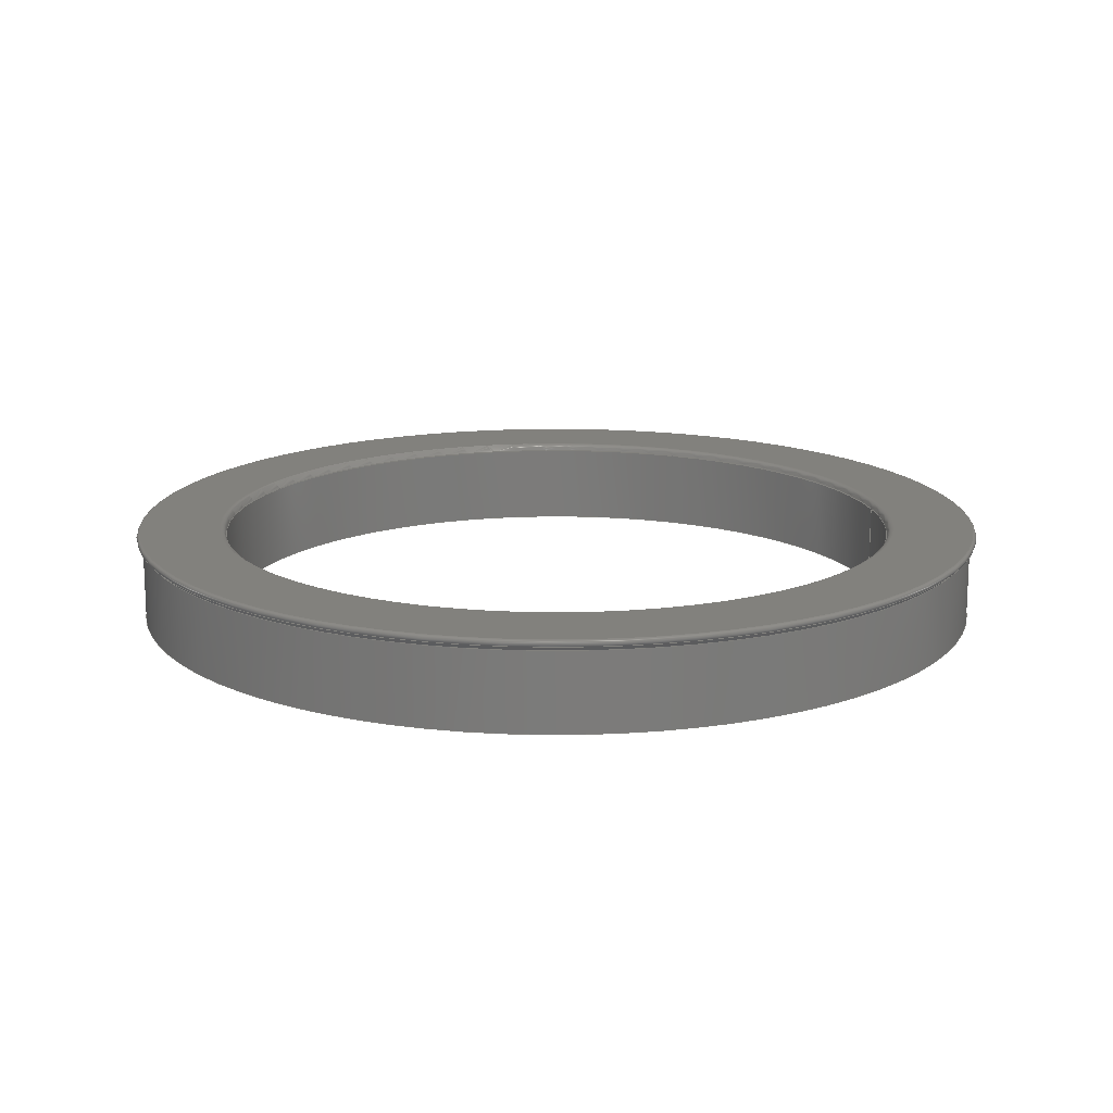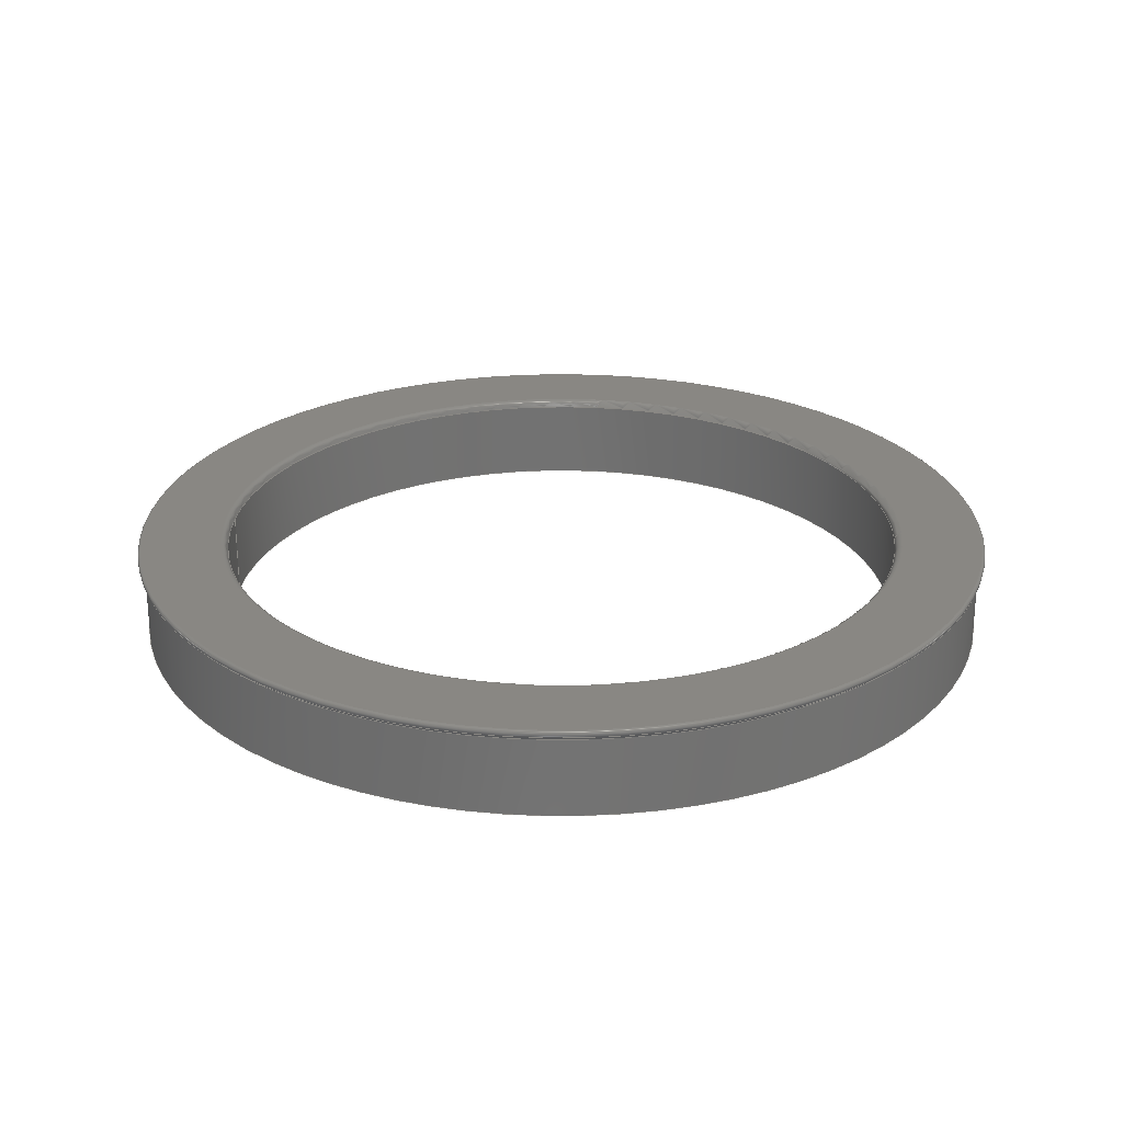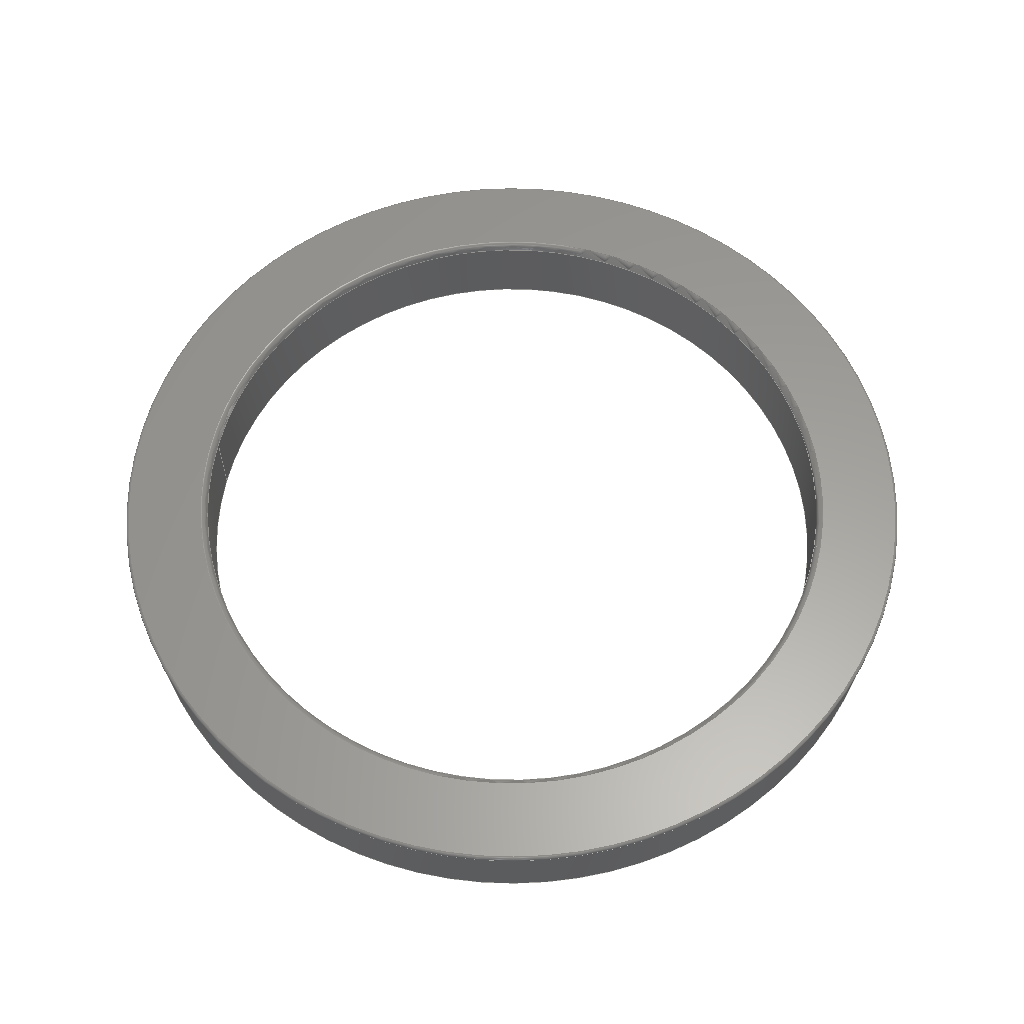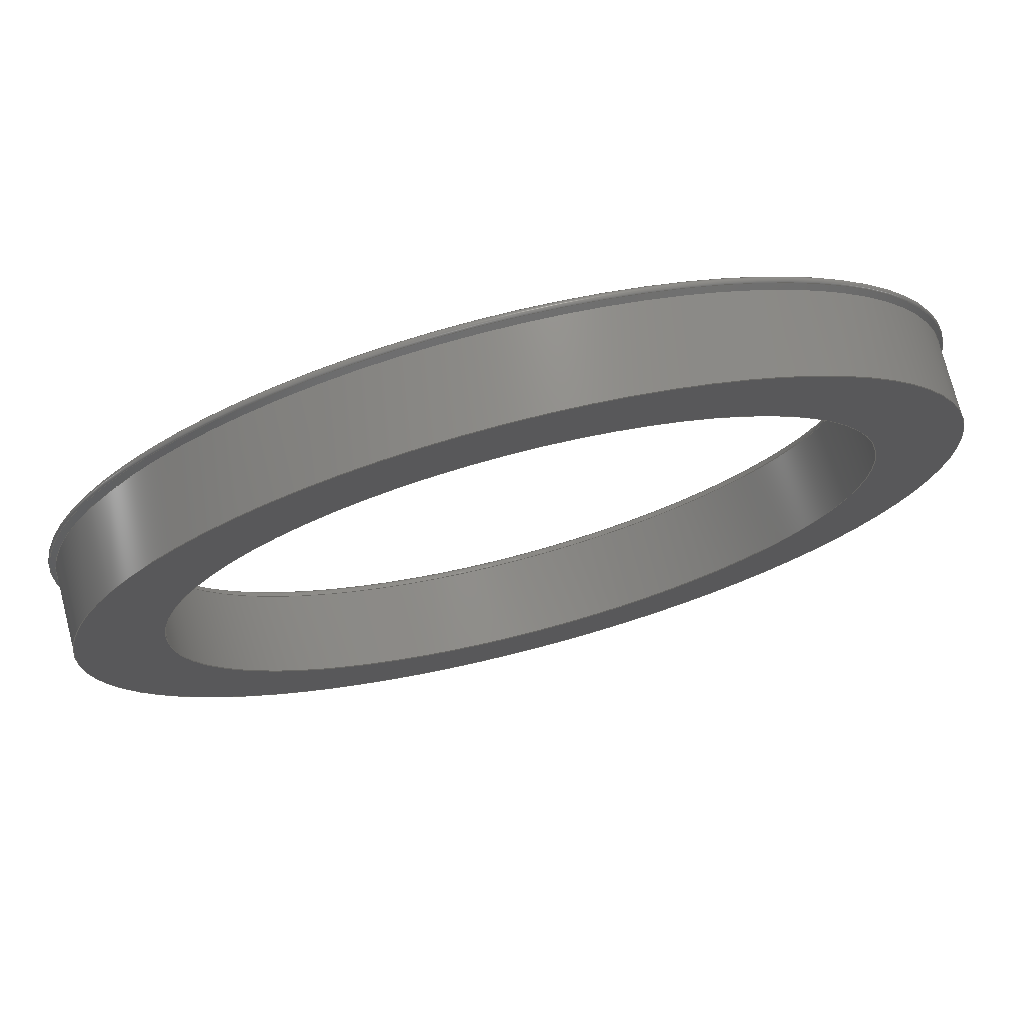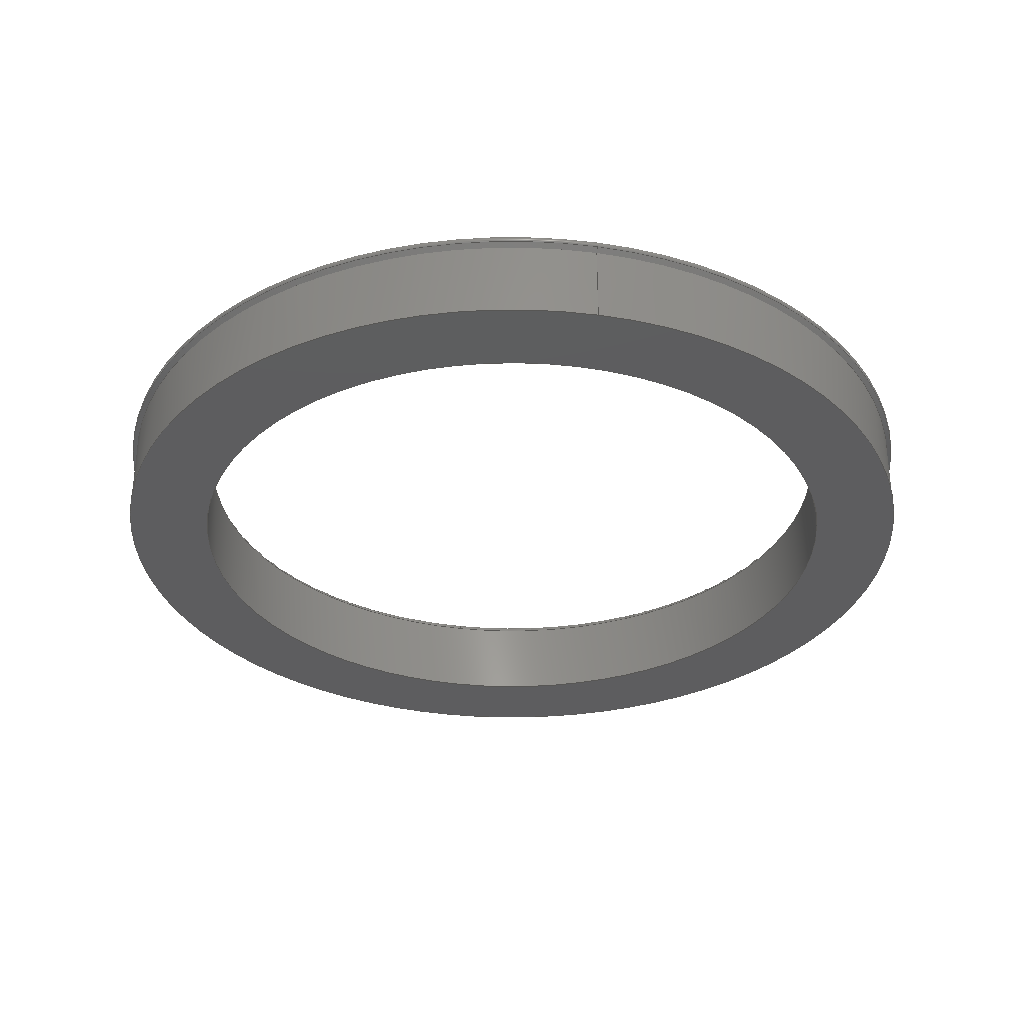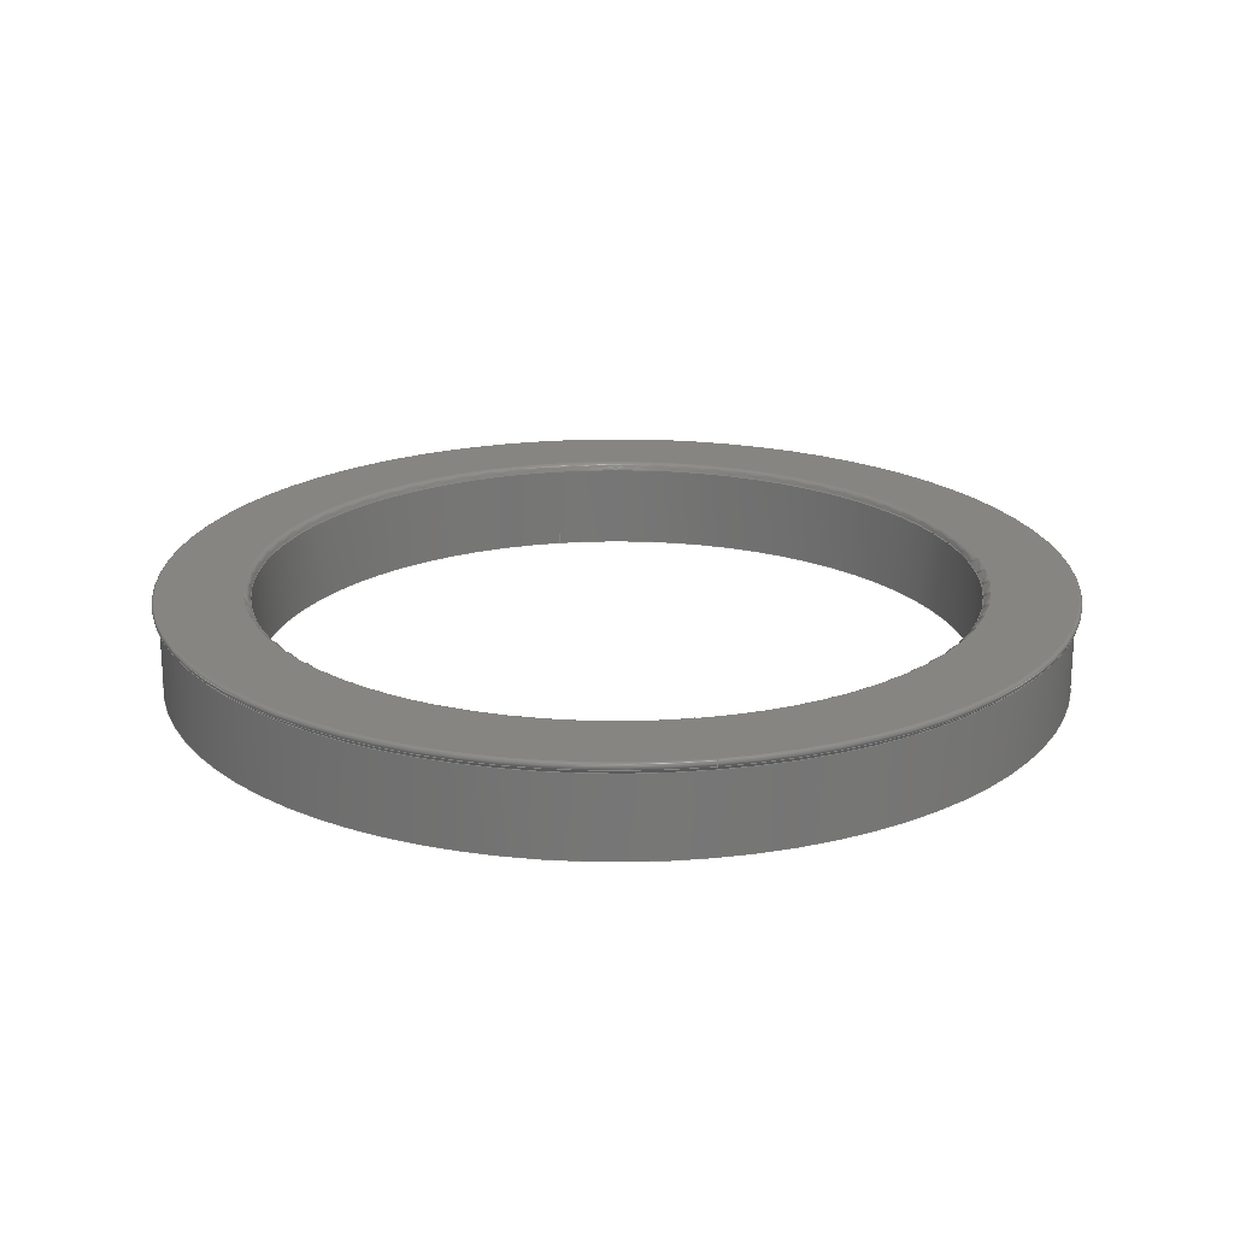
<metadata>
{"format":"step","ext":"step","renderer":"f3d","projection":"perspective","resolution":1024,"background":"white","views":[{"elev":15.4,"azim":-9.8,"up":"+Z"},{"elev":25.6,"azim":-175.7,"up":"+Z"},{"elev":60.7,"azim":-168.7,"up":"+Z"},{"elev":74.6,"azim":165.6,"up":"+Y"},{"elev":-32.7,"azim":78.8,"up":"+Z"},{"elev":21.1,"azim":-100.5,"up":"+Z"}]}
</metadata>
<code>
ISO-10303-21;
DATA;
#1=SHAPE_REPRESENTATION_RELATIONSHIP('','',#91,#2);
#2=ADVANCED_BREP_SHAPE_REPRESENTATION('',(#89),#160);
#3=TOROIDAL_SURFACE('',#105,0.06109,0.0005);
#4=TOROIDAL_SURFACE('',#106,0.0498,0.001);
#5=CONICAL_SURFACE('',#103,0.0608,0.7854);
#6=PLANE('',#96);
#7=PLANE('',#100);
#8=ORIENTED_EDGE('',*,*,#22,.F.);
#9=ORIENTED_EDGE('',*,*,#23,.T.);
#10=ORIENTED_EDGE('',*,*,#23,.F.);
#11=ORIENTED_EDGE('',*,*,#24,.T.);
#12=ORIENTED_EDGE('',*,*,#25,.T.);
#13=ORIENTED_EDGE('',*,*,#24,.F.);
#14=ORIENTED_EDGE('',*,*,#26,.T.);
#15=ORIENTED_EDGE('',*,*,#27,.T.);
#16=ORIENTED_EDGE('',*,*,#28,.T.);
#17=ORIENTED_EDGE('',*,*,#22,.T.);
#18=ORIENTED_EDGE('',*,*,#28,.F.);
#19=ORIENTED_EDGE('',*,*,#27,.F.);
#20=ORIENTED_EDGE('',*,*,#26,.F.);
#21=ORIENTED_EDGE('',*,*,#25,.F.);
#22=EDGE_CURVE('',#29,#29,#36,.T.);
#23=EDGE_CURVE('',#30,#30,#37,.T.);
#24=EDGE_CURVE('',#31,#31,#38,.T.);
#25=EDGE_CURVE('',#32,#32,#39,.F.);
#26=EDGE_CURVE('',#33,#33,#40,.T.);
#27=EDGE_CURVE('',#34,#34,#41,.F.);
#28=EDGE_CURVE('',#35,#35,#42,.T.);
#29=VERTEX_POINT('',#140);
#30=VERTEX_POINT('',#142);
#31=VERTEX_POINT('',#145);
#32=VERTEX_POINT('',#148);
#33=VERTEX_POINT('',#151);
#34=VERTEX_POINT('',#153);
#35=VERTEX_POINT('',#156);
#36=CIRCLE('',#94,0.0608);
#37=CIRCLE('',#95,0.0608);
#38=CIRCLE('',#97,0.0488);
#39=CIRCLE('',#99,0.0488);
#40=CIRCLE('',#101,0.0498);
#41=CIRCLE('',#102,0.06109);
#42=CIRCLE('',#104,0.06145);
#43=EDGE_LOOP('',(#8));
#44=EDGE_LOOP('',(#9));
#45=EDGE_LOOP('',(#10));
#46=EDGE_LOOP('',(#11));
#47=EDGE_LOOP('',(#12));
#48=EDGE_LOOP('',(#13));
#49=EDGE_LOOP('',(#14));
#50=EDGE_LOOP('',(#15));
#51=EDGE_LOOP('',(#16));
#52=EDGE_LOOP('',(#17));
#53=EDGE_LOOP('',(#18));
#54=EDGE_LOOP('',(#19));
#55=EDGE_LOOP('',(#20));
#56=EDGE_LOOP('',(#21));
#57=FACE_BOUND('',#43,.T.);
#58=FACE_BOUND('',#44,.T.);
#59=FACE_BOUND('',#45,.T.);
#60=FACE_BOUND('',#46,.T.);
#61=FACE_BOUND('',#47,.T.);
#62=FACE_BOUND('',#48,.T.);
#63=FACE_BOUND('',#49,.T.);
#64=FACE_BOUND('',#50,.T.);
#65=FACE_BOUND('',#51,.T.);
#66=FACE_BOUND('',#52,.T.);
#67=FACE_BOUND('',#53,.T.);
#68=FACE_BOUND('',#54,.T.);
#69=FACE_BOUND('',#55,.T.);
#70=FACE_BOUND('',#56,.T.);
#71=CYLINDRICAL_SURFACE('',#93,0.0608);
#72=CYLINDRICAL_SURFACE('',#98,0.0488);
#73=ADVANCED_FACE('',(#57,#58),#71,.T.);
#74=ADVANCED_FACE('',(#59,#60),#6,.F.);
#75=ADVANCED_FACE('',(#61,#62),#72,.F.);
#76=ADVANCED_FACE('',(#63,#64),#7,.F.);
#77=ADVANCED_FACE('',(#65,#66),#5,.T.);
#78=ADVANCED_FACE('',(#67,#68),#3,.T.);
#79=ADVANCED_FACE('',(#69,#70),#4,.T.);
#80=CLOSED_SHELL('',(#73,#74,#75,#76,#77,#78,#79));
#81=STYLED_ITEM('',(#82),#89);
#82=PRESENTATION_STYLE_ASSIGNMENT((#83));
#83=SURFACE_STYLE_USAGE(.BOTH.,#84);
#84=SURFACE_SIDE_STYLE('',(#85));
#85=SURFACE_STYLE_FILL_AREA(#86);
#86=FILL_AREA_STYLE('',(#87));
#87=FILL_AREA_STYLE_COLOUR('',#88);
#88=COLOUR_RGB('',0.1059,0.3725,0.6667);
#89=MANIFOLD_SOLID_BREP('diffuser',#80);
#90=SHAPE_DEFINITION_REPRESENTATION(#165,#91);
#91=SHAPE_REPRESENTATION('diffuser',(#92),#160);
#92=AXIS2_PLACEMENT_3D('',#137,#107,#108);
#93=AXIS2_PLACEMENT_3D('',#138,#109,#110);
#94=AXIS2_PLACEMENT_3D('',#139,#111,#112);
#95=AXIS2_PLACEMENT_3D('',#141,#113,#114);
#96=AXIS2_PLACEMENT_3D('',#143,#115,#116);
#97=AXIS2_PLACEMENT_3D('',#144,#117,#118);
#98=AXIS2_PLACEMENT_3D('',#146,#119,#120);
#99=AXIS2_PLACEMENT_3D('',#147,#121,#122);
#100=AXIS2_PLACEMENT_3D('',#149,#123,#124);
#101=AXIS2_PLACEMENT_3D('',#150,#125,#126);
#102=AXIS2_PLACEMENT_3D('',#152,#127,#128);
#103=AXIS2_PLACEMENT_3D('',#154,#129,#130);
#104=AXIS2_PLACEMENT_3D('',#155,#131,#132);
#105=AXIS2_PLACEMENT_3D('',#157,#133,#134);
#106=AXIS2_PLACEMENT_3D('',#158,#135,#136);
#107=DIRECTION('',(0,0,1));
#108=DIRECTION('',(1,0,0));
#109=DIRECTION('',(3.678e-16,0,1));
#110=DIRECTION('',(1,0,-3.678e-16));
#111=DIRECTION('',(3.678e-16,0,1));
#112=DIRECTION('',(1,0,-3.678e-16));
#113=DIRECTION('',(3.678e-16,0,1));
#114=DIRECTION('',(1,0,-3.678e-16));
#115=DIRECTION('',(3.678e-16,0,1));
#116=DIRECTION('',(1,0,-3.678e-16));
#117=DIRECTION('',(3.678e-16,0,1));
#118=DIRECTION('',(1,0,-3.678e-16));
#119=DIRECTION('',(3.678e-16,0,1));
#120=DIRECTION('',(1,0,-3.678e-16));
#121=DIRECTION('',(-3.678e-16,0,-1));
#122=DIRECTION('',(-1,0,3.678e-16));
#123=DIRECTION('',(-3.678e-16,0,-1));
#124=DIRECTION('',(-1,0,3.678e-16));
#125=DIRECTION('',(-3.678e-16,0,-1));
#126=DIRECTION('',(-1,0,3.678e-16));
#127=DIRECTION('',(-3.678e-16,0,-1));
#128=DIRECTION('',(-1,0,3.678e-16));
#129=DIRECTION('',(3.678e-16,0,1));
#130=DIRECTION('',(1,0,-3.678e-16));
#131=DIRECTION('',(-3.678e-16,0,-1));
#132=DIRECTION('',(-1,0,3.678e-16));
#133=DIRECTION('',(-3.678e-16,0,-1));
#134=DIRECTION('',(-1,0,3.678e-16));
#135=DIRECTION('',(-3.678e-16,0,-1));
#136=DIRECTION('',(-1,0,3.678e-16));
#137=CARTESIAN_POINT('',(0,0,0));
#138=CARTESIAN_POINT('',(3.728e-17,0,0.1018));
#139=CARTESIAN_POINT('',(2.039e-18,0,0.006));
#140=CARTESIAN_POINT('',(0.0608,0,0.006));
#141=CARTESIAN_POINT('',(-2.007e-18,0,-0.005));
#142=CARTESIAN_POINT('',(0.0608,0,-0.005));
#143=CARTESIAN_POINT('',(-0.0548,0,-0.005));
#144=CARTESIAN_POINT('',(-2.007e-18,0,-0.005));
#145=CARTESIAN_POINT('',(0.0488,0,-0.005));
#146=CARTESIAN_POINT('',(3.728e-17,0,0.1018));
#147=CARTESIAN_POINT('',(2.223e-18,0,0.0065));
#148=CARTESIAN_POINT('',(-0.0488,0,0.0065));
#149=CARTESIAN_POINT('',(-0.05555,0,0.0075));
#150=CARTESIAN_POINT('',(2.59e-18,0,0.0075));
#151=CARTESIAN_POINT('',(-0.0498,0,0.0075));
#152=CARTESIAN_POINT('',(2.59e-18,0,0.0075));
#153=CARTESIAN_POINT('',(-0.06109,0,0.0075));
#154=CARTESIAN_POINT('',(2.039e-18,0,0.006));
#155=CARTESIAN_POINT('',(2.276e-18,0,0.006646));
#156=CARTESIAN_POINT('',(-0.06145,0,0.006646));
#157=CARTESIAN_POINT('',(2.406e-18,0,0.007));
#158=CARTESIAN_POINT('',(2.223e-18,0,0.0065));
#159=MECHANICAL_DESIGN_GEOMETRIC_PRESENTATION_REPRESENTATION('',(#81),#160);
#160=(
GEOMETRIC_REPRESENTATION_CONTEXT(3)
GLOBAL_UNCERTAINTY_ASSIGNED_CONTEXT((#161))
GLOBAL_UNIT_ASSIGNED_CONTEXT((#164,#163,#162))
REPRESENTATION_CONTEXT('diffuser','TOP_LEVEL_ASSEMBLY_PART')
);
#161=UNCERTAINTY_MEASURE_WITH_UNIT(LENGTH_MEASURE(1e-08),#164,
'DISTANCE_ACCURACY_VALUE','Maximum Tolerance applied to model');
#162=(
NAMED_UNIT(*)
SI_UNIT($,.STERADIAN.)
SOLID_ANGLE_UNIT()
);
#163=(
NAMED_UNIT(*)
PLANE_ANGLE_UNIT()
SI_UNIT($,.RADIAN.)
);
#164=(
LENGTH_UNIT()
NAMED_UNIT(*)
SI_UNIT($,.METRE.)
);
#165=PRODUCT_DEFINITION_SHAPE('','',#166);
#166=PRODUCT_DEFINITION('','',#168,#167);
#167=PRODUCT_DEFINITION_CONTEXT('',#174,'design');
#168=PRODUCT_DEFINITION_FORMATION_WITH_SPECIFIED_SOURCE('','',#170,
 .NOT_KNOWN.);
#169=PRODUCT_RELATED_PRODUCT_CATEGORY('','',(#170));
#170=PRODUCT('diffuser','diffuser','diffuser',(#172));
#171=PRODUCT_CATEGORY('','');
#172=PRODUCT_CONTEXT('',#174,'mechanical');
#173=APPLICATION_PROTOCOL_DEFINITION('international standard',
'ap242_managed_model_based_3d_engineering',2011,#174);
#174=APPLICATION_CONTEXT('managed model based 3d engineering');
ENDSEC;
END-ISO-10303-21;

</code>
